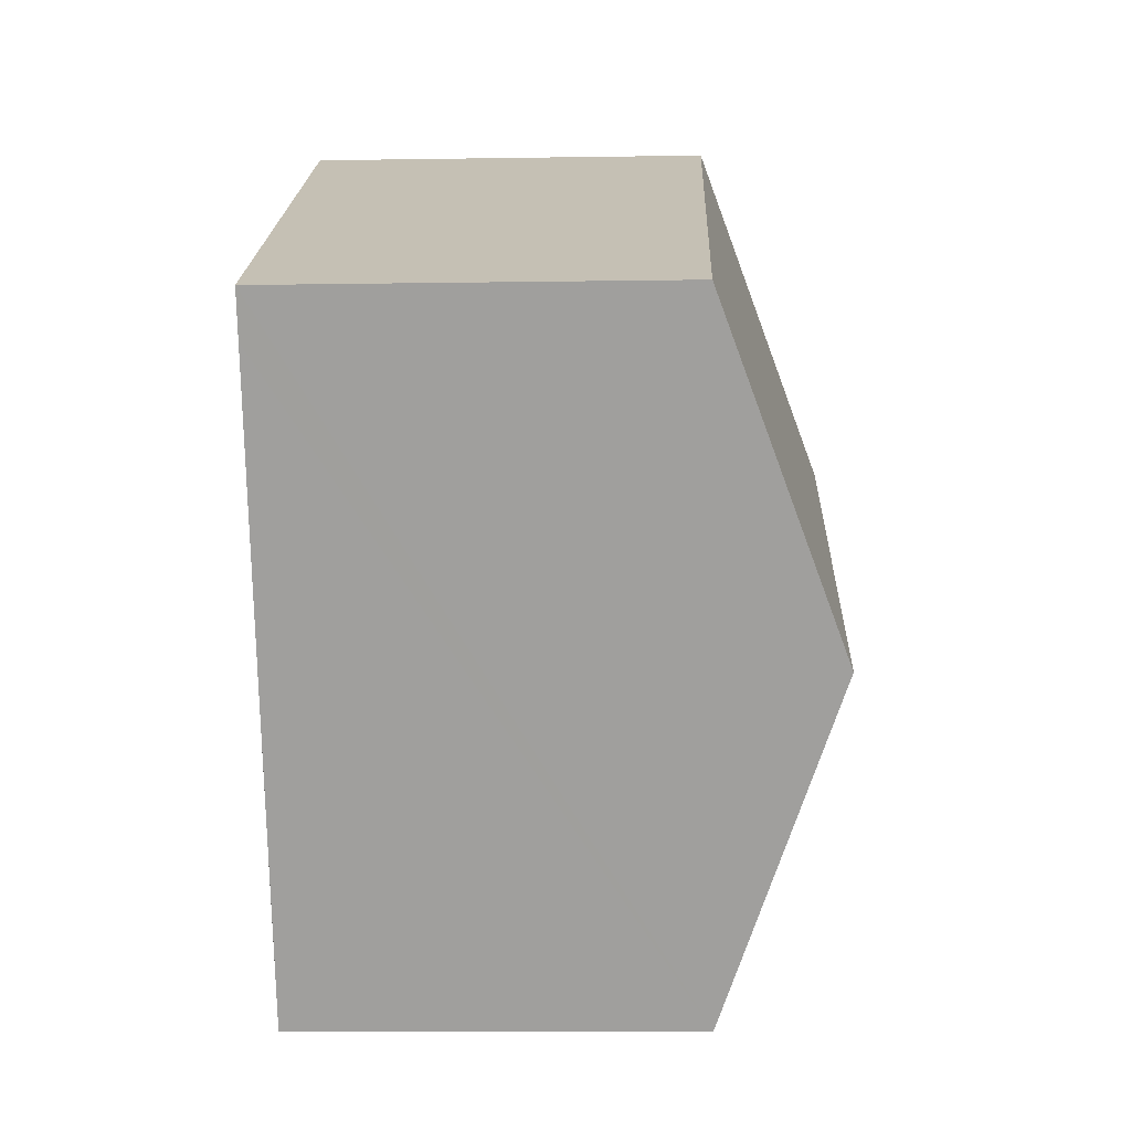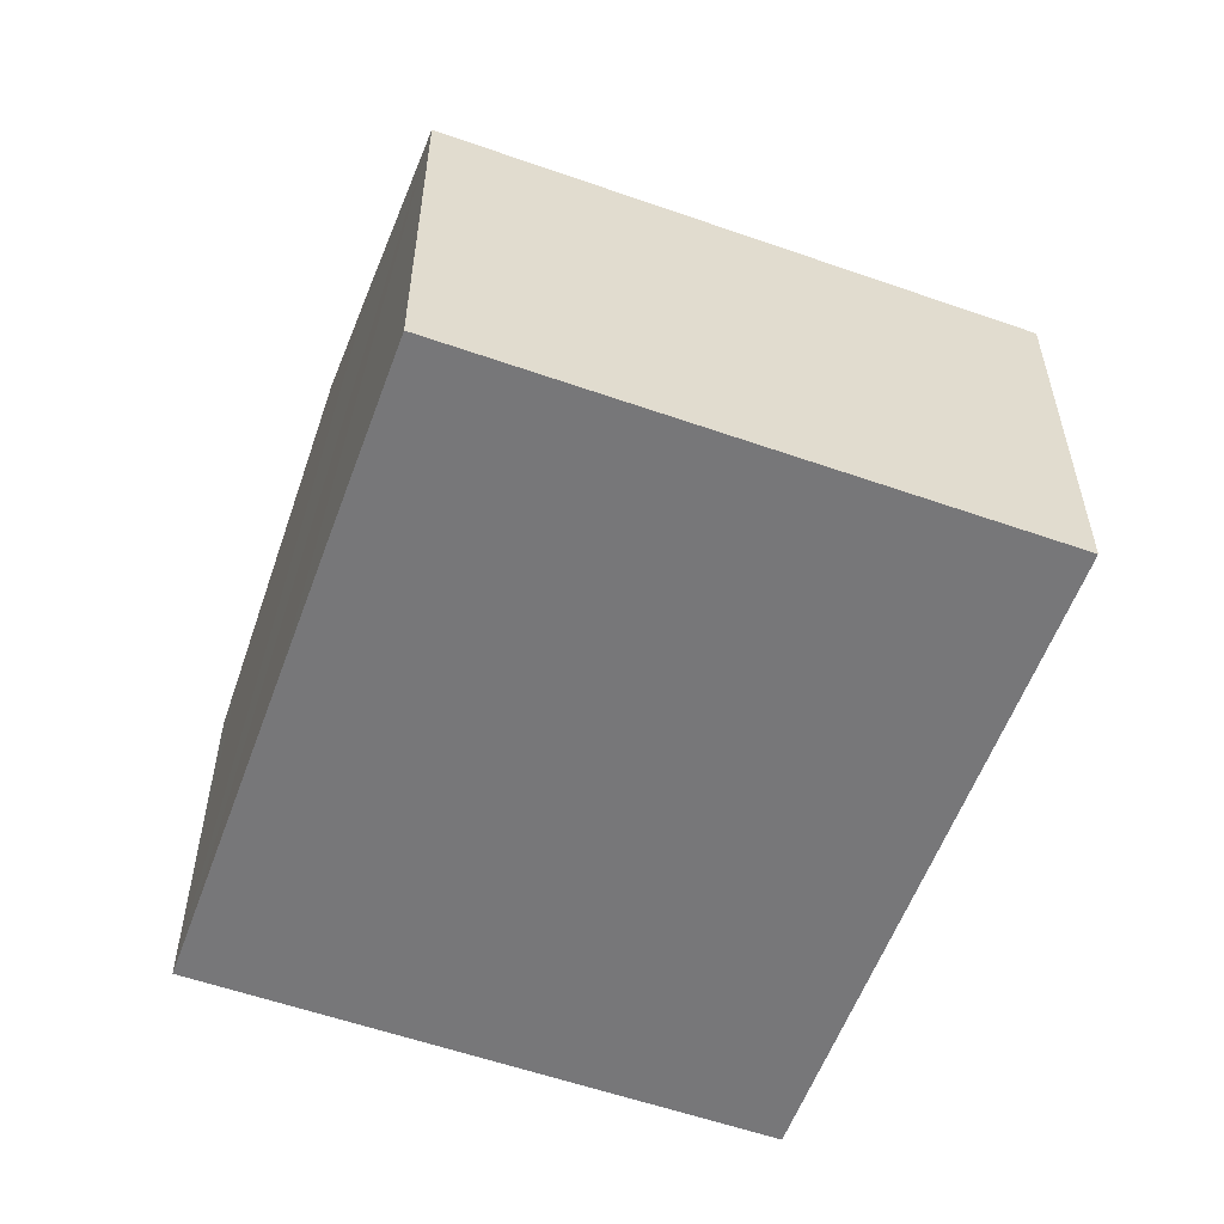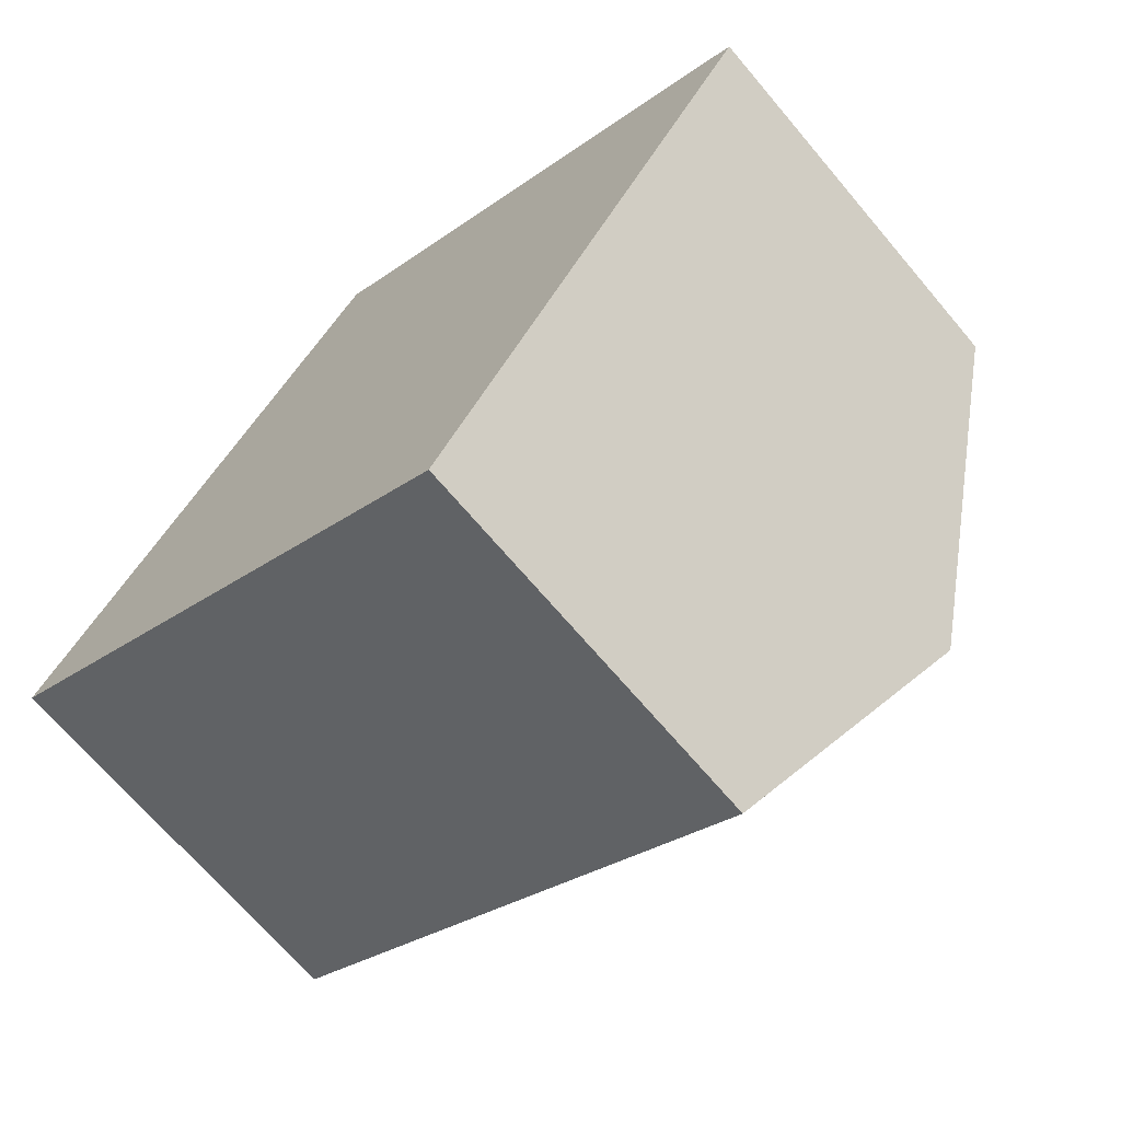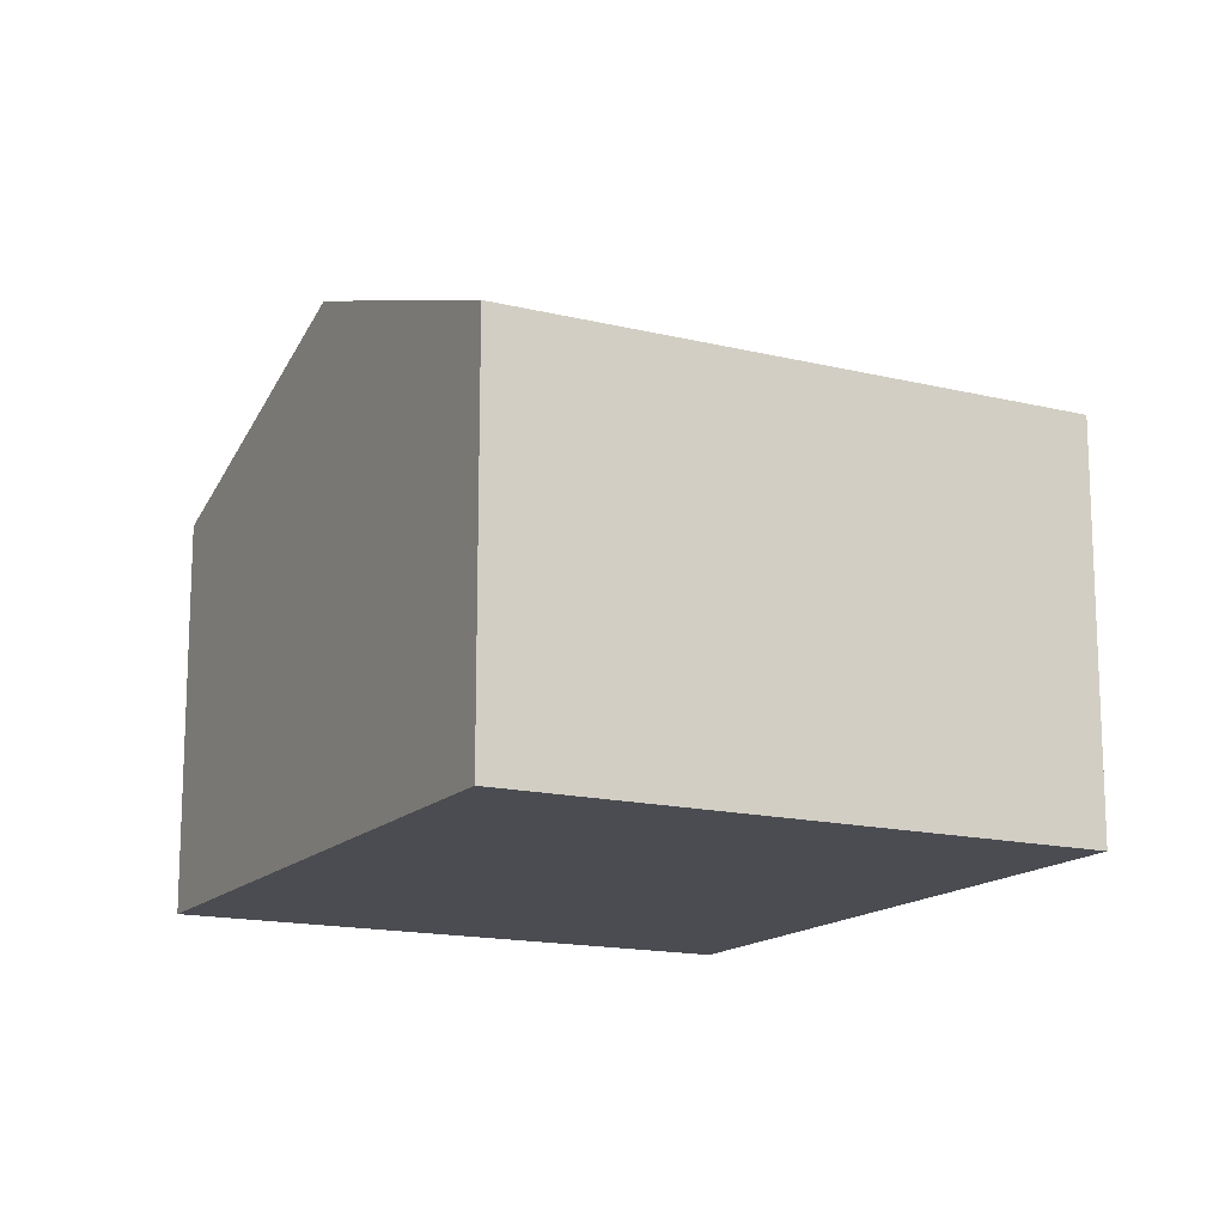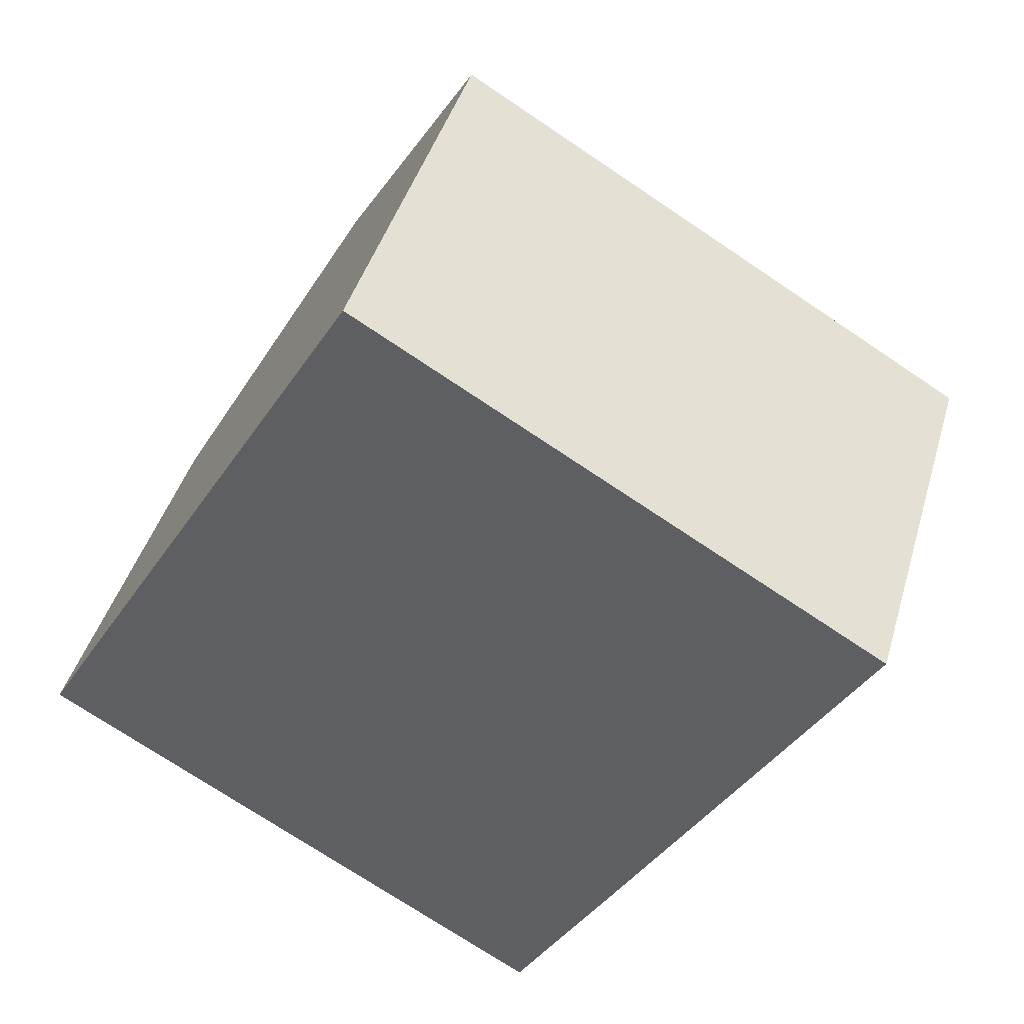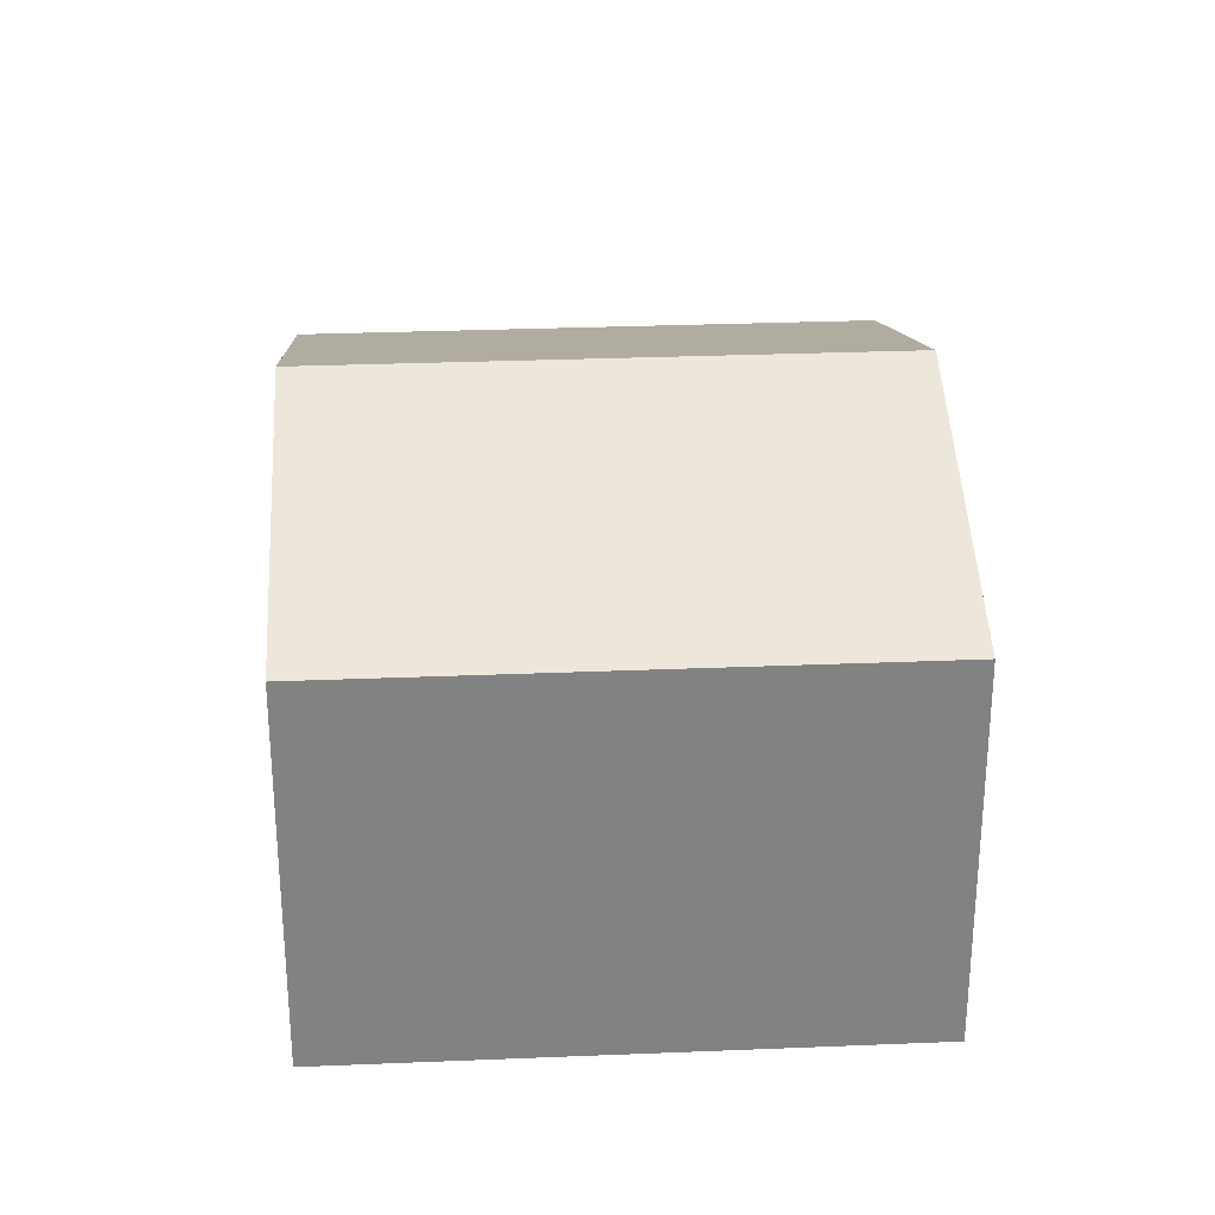
<metadata>
{"format":"obj","ext":"obj","renderer":"f3d","projection":"perspective","resolution":1024,"background":"white","views":[{"elev":-12.0,"azim":92.1,"up":"+Z"},{"elev":-57.2,"azim":-169.6,"up":"+Y"},{"elev":-68.9,"azim":40.2,"up":"+Z"},{"elev":-15.3,"azim":-177.1,"up":"+Y"},{"elev":42.7,"azim":15.9,"up":"+Z"},{"elev":29.5,"azim":27.0,"up":"+Y"}]}
</metadata>
<code>
v  4.19 10.52 7.122
v  14.49 10.86 -0.08
v  3.691 10.86 6.274
v  6.453 8.953 10.97
v  7.382 8.311 12.55
v  17.65 8.666 5.33
v  18.17 8.311 6.205
v  12.96 9.796 -2.705
v  0 8.311 5.089e-16
v  10.81 8.311 -6.36
v  10.03 8.311 -5.901
v  18.17 -3.799e-16 6.205
v  17.65 -3.264e-16 5.33
v  14.49 4.899e-18 -0.08
v  10.81 3.894e-16 -6.36
v  12.96 1.656e-16 -2.705
v  0 0 0
v  10.03 3.613e-16 -5.901
v  3.691 -3.842e-16 6.274
v  7.382 -7.684e-16 12.55
v  4.19 -4.361e-16 7.122
v  6.453 -6.717e-16 10.97
g defaultobject
f 1 2 3
f 2 1 4
f 2 4 5
f 2 5 6
f 6 5 7
f 8 3 2
f 3 8 9
f 9 8 10
f 9 10 11
f 12 6 7
f 6 12 2
f 2 12 8
f 8 12 10
f 10 12 13
f 10 13 14
f 10 14 15
f 15 14 16
f 15 11 10
f 11 15 9
f 9 15 17
f 17 15 18
f 17 3 9
f 3 17 1
f 1 17 4
f 4 17 19
f 4 19 5
f 5 19 20
f 20 19 21
f 20 21 22
f 20 7 5
f 7 20 12
f 22 12 20
f 12 22 21
f 12 21 19
f 12 19 17
f 12 17 18
f 12 18 13
f 13 18 14
f 14 18 16
f 16 18 15

</code>
